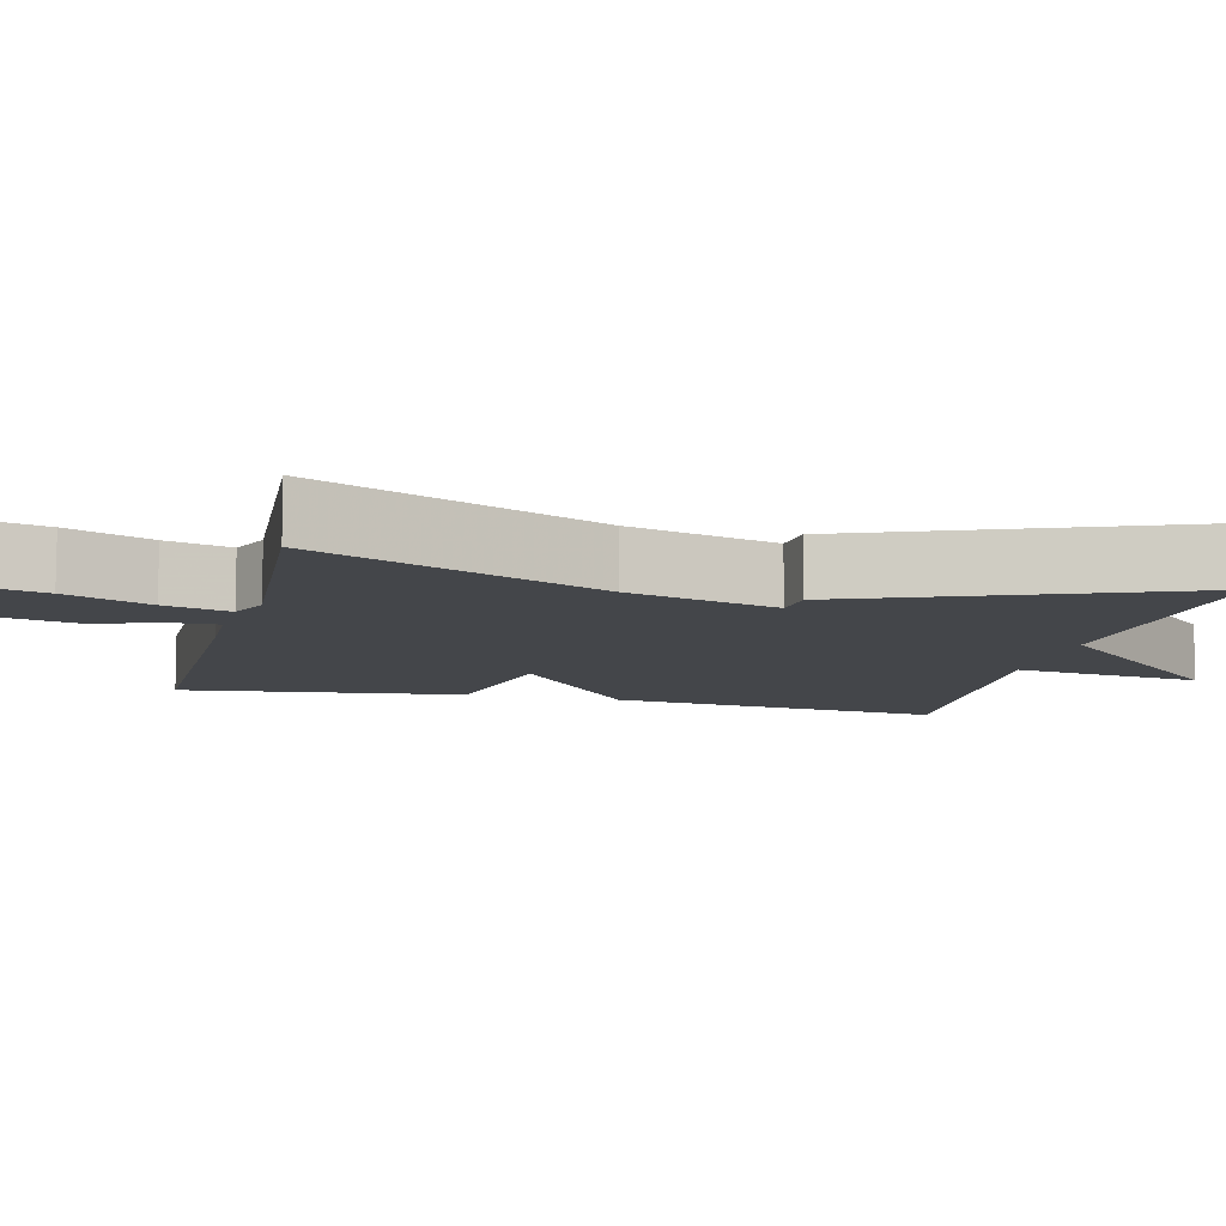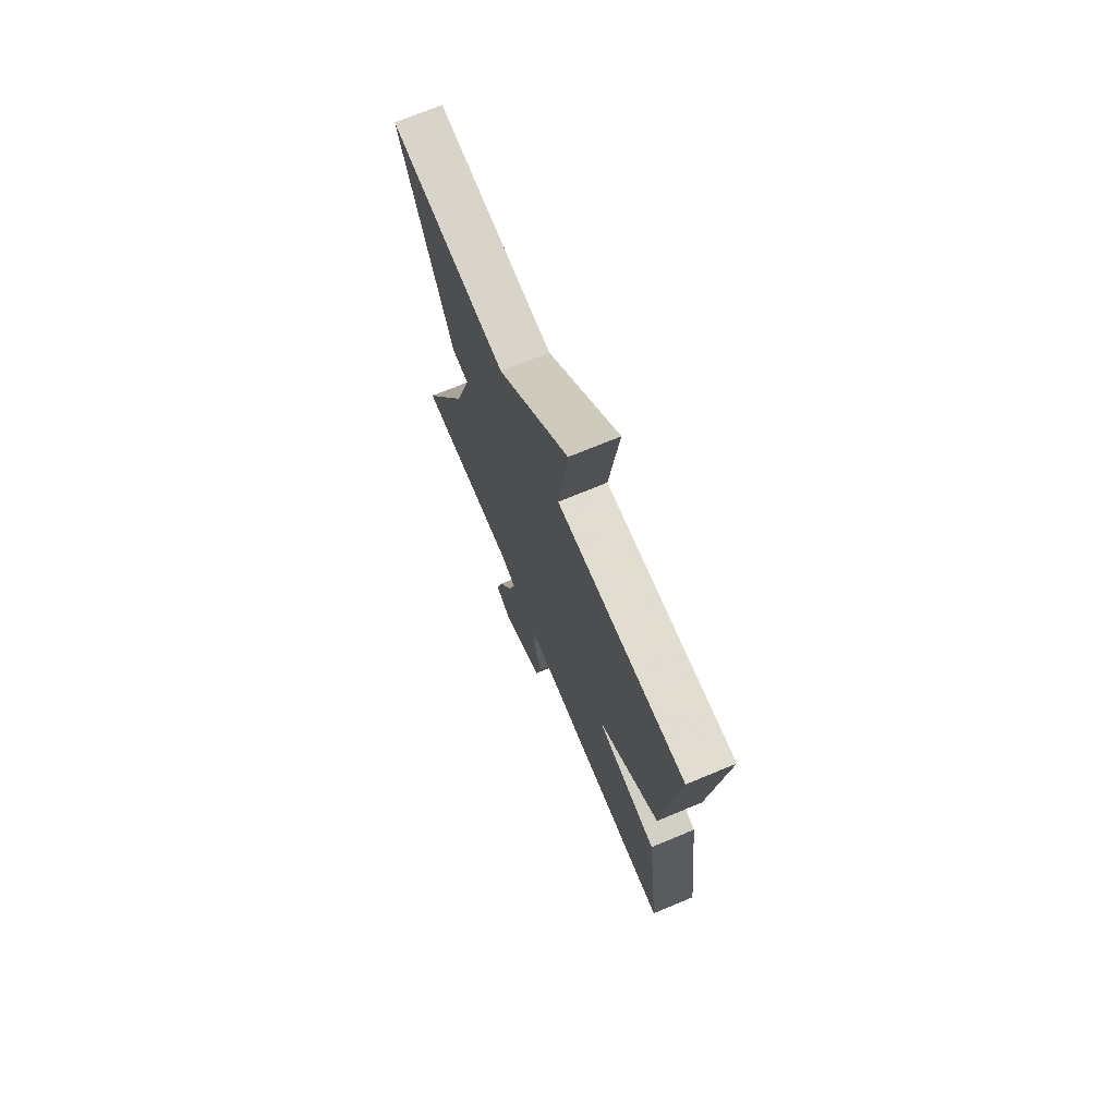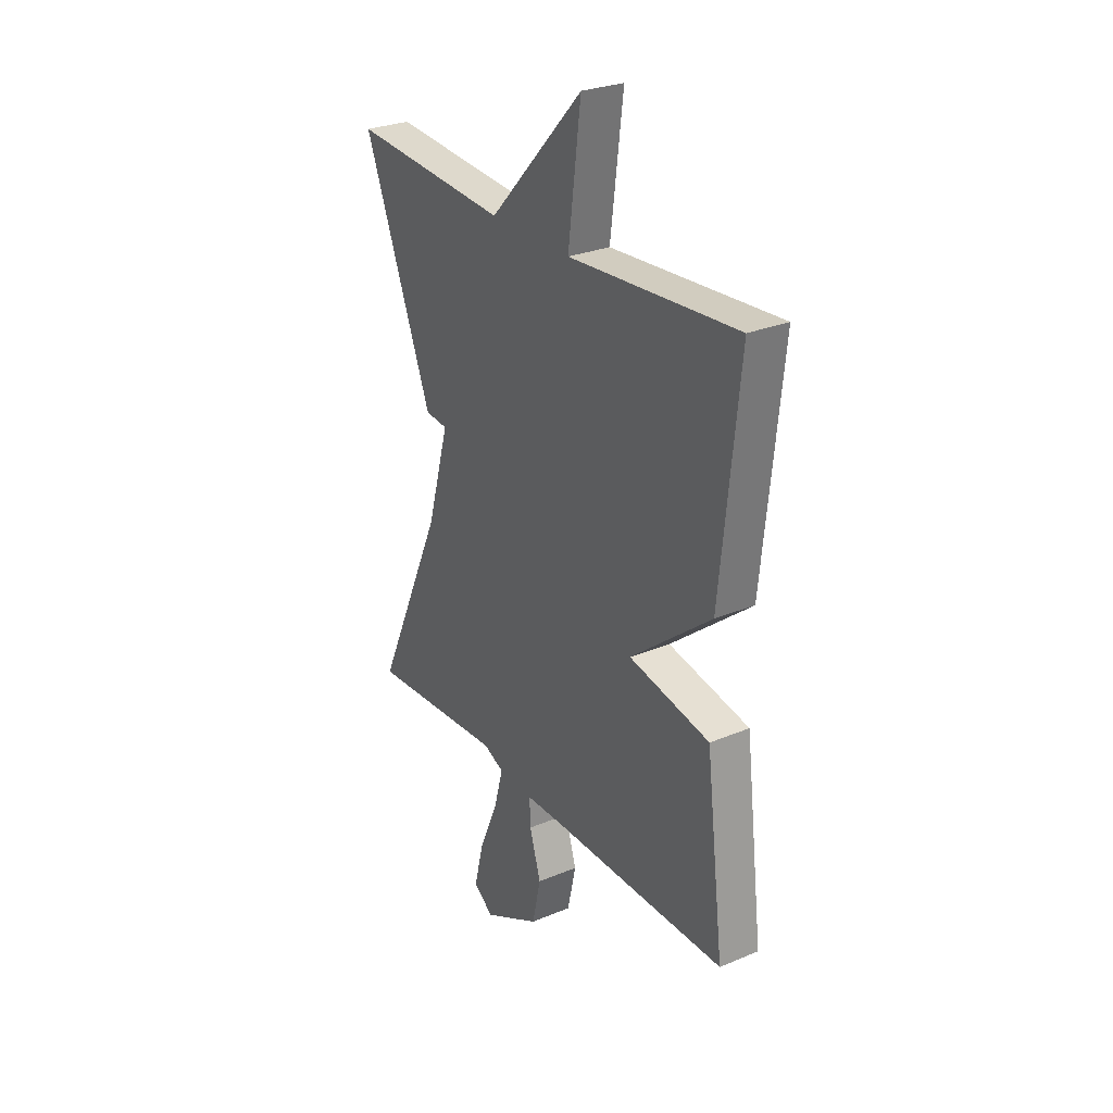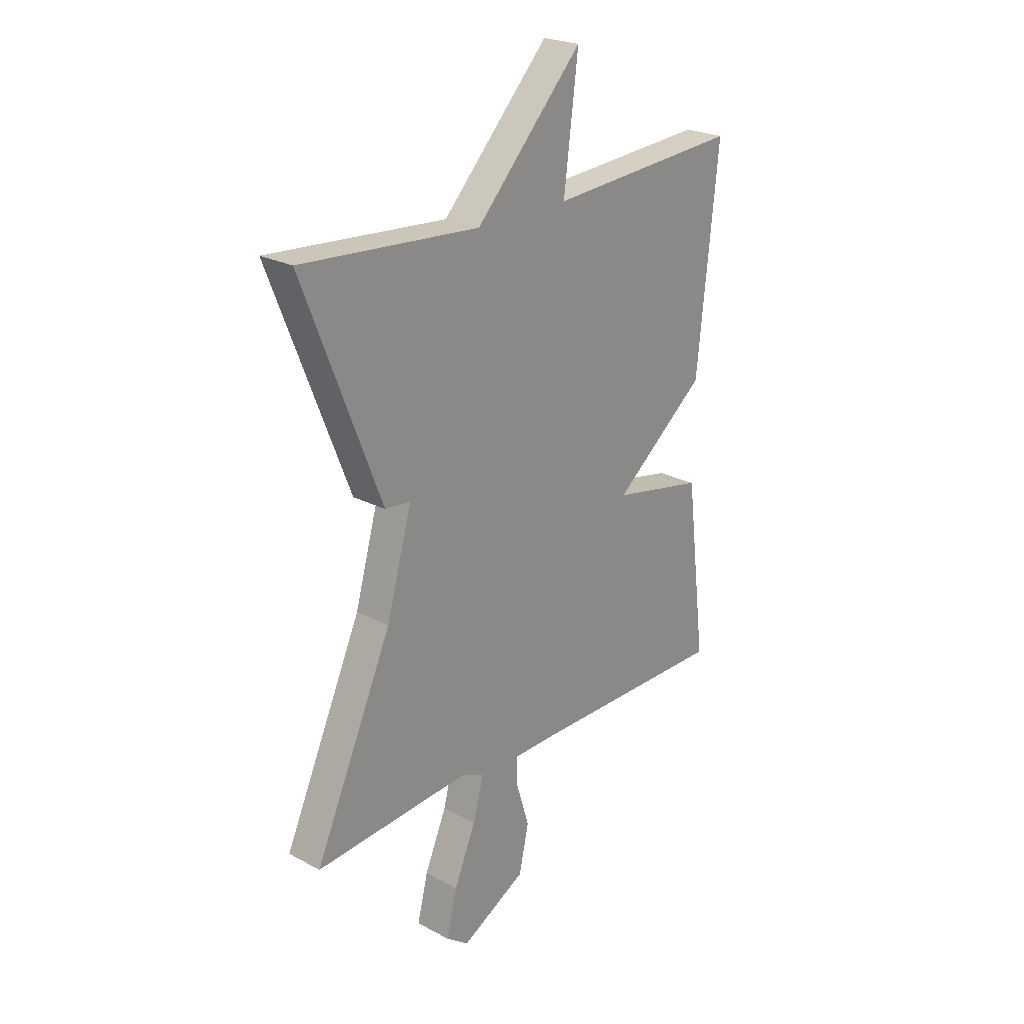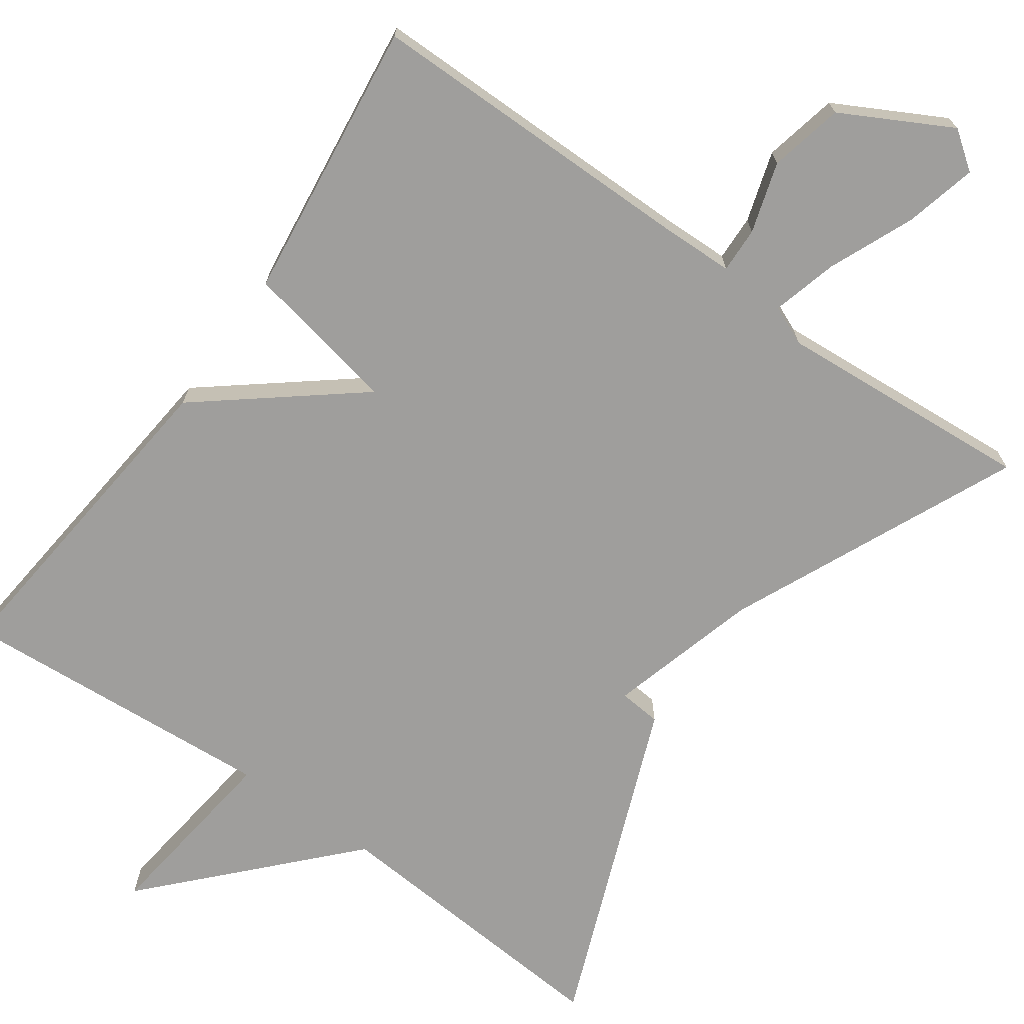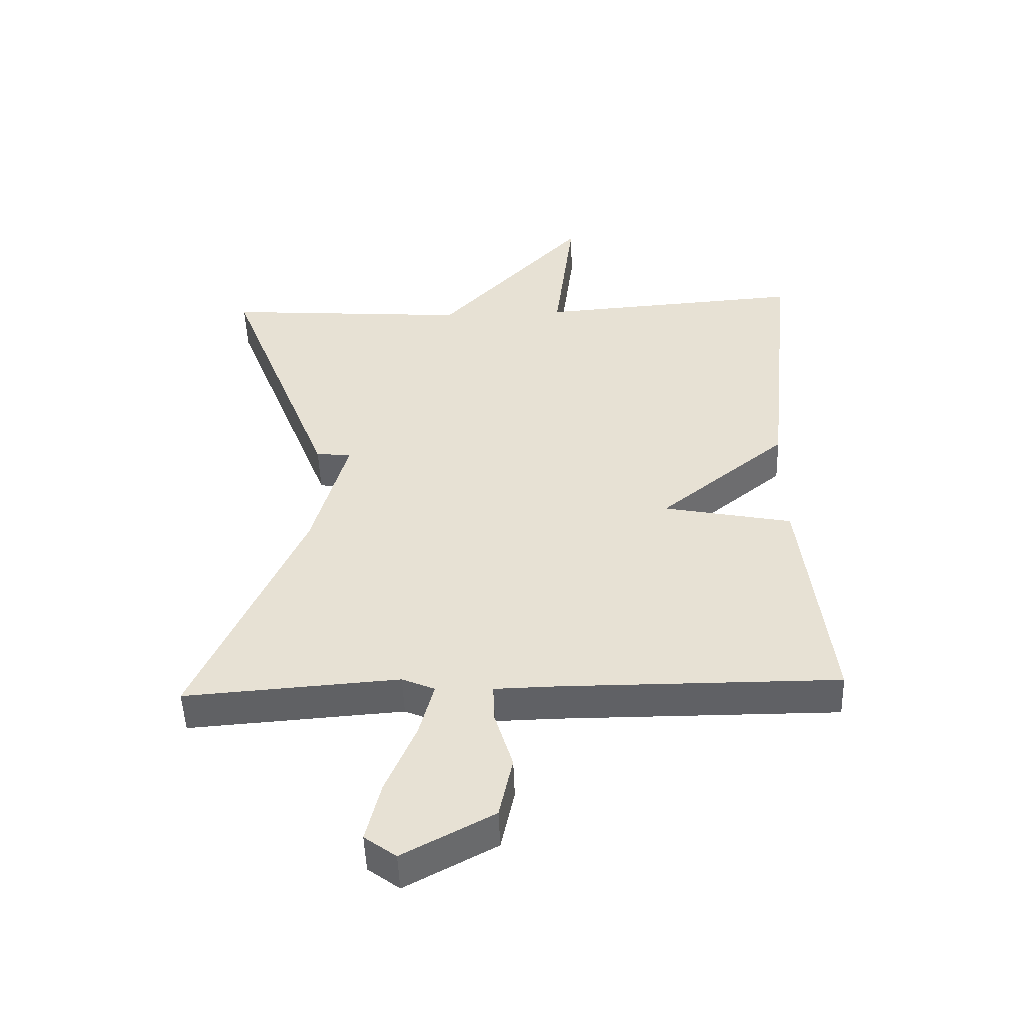
<metadata>
{"format":"obj","ext":"obj","renderer":"f3d","projection":"perspective","resolution":1024,"background":"white","views":[{"elev":-9.5,"azim":-103.7,"up":"+Y"},{"elev":72.1,"azim":67.5,"up":"+Z"},{"elev":28.0,"azim":57.5,"up":"+Z"},{"elev":23.9,"azim":-48.3,"up":"+Z"},{"elev":-70.9,"azim":144.7,"up":"+Y"},{"elev":-49.3,"azim":2.0,"up":"+Z"}]}
</metadata>
<code>
v 0.5 0.07 0.5
v 0.455 0.07 0.065
v 0.255 0.07 -0.095
v 0.455 0.07 -0.135
v 0.5 0.07 -0.5
v 0.068 0.07 -0.499
v -0.027 0.07 -0.501
v -0.025 0.07 -0.56
v 0.003 0.07 -0.651
v -0.018 0.07 -0.747
v -0.159 0.07 -0.822
v -0.208 0.07 -0.786
v -0.185 0.07 -0.693
v -0.138 0.07 -0.583
v -0.115 0.07 -0.498
v -0.166 0.07 -0.476
v -0.5 0.07 -0.5
v -0.332 0.07 -0.128
v -0.277 0.07 0.067
v -0.332 0.07 0.072
v -0.5 0.07 0.5
v -0.115 0.07 0.471
v 0.116 0.07 0.716
v 0.085 0.07 0.471
v 0.5 0 0.5
v 0.455 0 0.065
v 0.255 0 -0.095
v 0.455 0 -0.135
v 0.5 0 -0.5
v 0.068 0 -0.499
v -0.027 0 -0.501
v -0.025 0 -0.56
v 0.003 0 -0.651
v -0.018 0 -0.747
v -0.159 0 -0.822
v -0.208 0 -0.786
v -0.185 0 -0.693
v -0.138 0 -0.583
v -0.115 0 -0.498
v -0.166 0 -0.476
v -0.5 0 -0.5
v -0.332 0 -0.128
v -0.277 0 0.067
v -0.332 0 0.072
v -0.5 0 0.5
v -0.115 0 0.471
v 0.116 0 0.716
v 0.085 0 0.471
f 22 23 24
f 19 20 21 22
f 18 19 22 24
f 18 24 1
f 17 18 1
f 16 17 1
f 12 13 14
f 11 12 14
f 10 11 14
f 9 10 14
f 8 9 14
f 7 8 14 15
f 15 16 1
f 7 15 1
f 6 7 1
f 3 4 5 6
f 1 2 3
f 1 3 6
f 48 47 46
f 46 45 44 43
f 48 46 43 42
f 25 48 42
f 25 42 41
f 25 41 40
f 38 37 36
f 38 36 35
f 38 35 34
f 38 34 33
f 38 33 32
f 39 38 32 31
f 25 40 39
f 25 39 31
f 25 31 30
f 30 29 28 27
f 27 26 25
f 30 27 25
f 1 25 26 2
f 2 26 27 3
f 3 27 28 4
f 4 28 29 5
f 5 29 30 6
f 6 30 31 7
f 7 31 32 8
f 8 32 33 9
f 9 33 34 10
f 10 34 35 11
f 11 35 36 12
f 12 36 37 13
f 13 37 38 14
f 14 38 39 15
f 15 39 40 16
f 16 40 41 17
f 17 41 42 18
f 18 42 43 19
f 19 43 44 20
f 20 44 45 21
f 21 45 46 22
f 22 46 47 23
f 23 47 48 24
f 24 48 25 1

</code>
